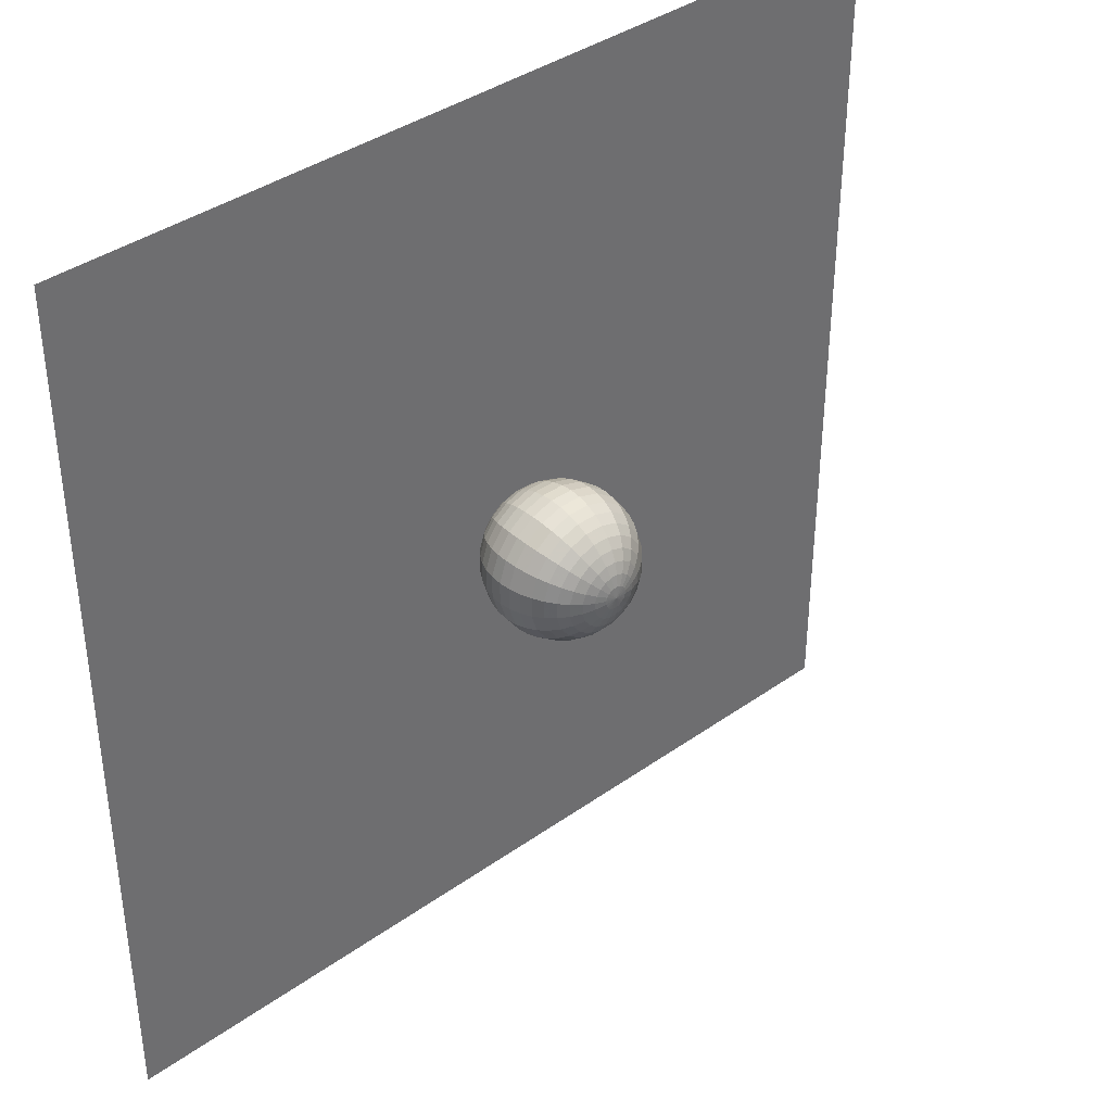
<metadata>
{"format":"obj","ext":"obj","renderer":"f3d","projection":"perspective","resolution":1024,"background":"white","views":[{"elev":38.6,"azim":138.2,"up":"+Y"}]}
</metadata>
<code>
v -0.6979 0.3532 -0.9815
v -0.5546 0.5516 -0.9815
v -0.357 0.696 -0.9815
v -0.1244 0.7722 -0.9815
v 0.1203 0.7729 -0.9815
v 0.3532 0.6979 -0.9815
v 0.5516 0.5546 -0.9815
v 0.696 0.357 -0.9815
v 0.7722 0.1244 -0.9815
v 0.7729 -0.1203 -0.9815
v 0.6979 -0.3532 -0.9815
v 0.5546 -0.5516 -0.9815
v 0.357 -0.696 -0.9815
v 0.1244 -0.7722 -0.9815
v -0.1203 -0.7729 -0.9815
v -0.3532 -0.6979 -0.9815
v -0.5516 -0.5546 -0.9815
v -0.696 -0.357 -0.9815
v -0.7722 -0.1244 -0.9815
v -0.7729 0.1203 -0.9815
v -1.379 0.6977 -1.165
v -1.095 1.09 -1.165
v -0.7052 1.375 -1.165
v -0.2458 1.525 -1.165
v 0.2376 1.527 -1.165
v 0.6977 1.379 -1.165
v 1.09 1.095 -1.165
v 1.375 0.7052 -1.165
v 1.525 0.2458 -1.165
v 1.527 -0.2376 -1.165
v 1.379 -0.6977 -1.165
v 1.095 -1.09 -1.165
v 0.7052 -1.375 -1.165
v 0.2458 -1.525 -1.165
v -0.2376 -1.527 -1.165
v -0.6977 -1.379 -1.165
v -1.09 -1.095 -1.165
v -1.375 -0.7052 -1.165
v -1.525 -0.2458 -1.165
v -1.527 0.2376 -1.165
v -2.025 1.025 -1.465
v -1.609 1.601 -1.465
v -1.036 2.02 -1.465
v -0.3611 2.241 -1.465
v 0.3491 2.243 -1.465
v 1.025 2.025 -1.465
v 1.601 1.609 -1.465
v 2.02 1.036 -1.465
v 2.241 0.3611 -1.465
v 2.243 -0.3491 -1.465
v 2.025 -1.025 -1.465
v 1.609 -1.601 -1.465
v 1.036 -2.02 -1.465
v 0.3611 -2.241 -1.465
v -0.3491 -2.243 -1.465
v -1.025 -2.025 -1.465
v -1.601 -1.609 -1.465
v -2.02 -1.036 -1.465
v -2.241 -0.3611 -1.465
v -2.243 0.3491 -1.465
v -2.622 1.327 -1.875
v -2.084 2.073 -1.875
v -1.341 2.615 -1.875
v -0.4676 2.901 -1.875
v 0.4519 2.904 -1.875
v 1.327 2.622 -1.875
v 2.073 2.084 -1.875
v 2.615 1.341 -1.875
v 2.901 0.4676 -1.875
v 2.904 -0.4519 -1.875
v 2.622 -1.327 -1.875
v 2.084 -2.073 -1.875
v 1.341 -2.615 -1.875
v 0.4676 -2.901 -1.875
v -0.4519 -2.904 -1.875
v -1.327 -2.622 -1.875
v -2.073 -2.084 -1.875
v -2.615 -1.341 -1.875
v -2.901 -0.4676 -1.875
v -2.904 0.4519 -1.875
v -3.155 1.597 -2.384
v -2.507 2.493 -2.384
v -1.614 3.146 -2.384
v -0.5625 3.491 -2.384
v 0.5437 3.493 -2.384
v 1.597 3.154 -2.384
v 2.493 2.507 -2.384
v 3.146 1.614 -2.384
v 3.491 0.5625 -2.384
v 3.493 -0.5437 -2.384
v 3.154 -1.597 -2.384
v 2.507 -2.493 -2.384
v 1.614 -3.146 -2.384
v 0.5625 -3.49 -2.384
v -0.5437 -3.493 -2.384
v -1.597 -3.154 -2.384
v -2.493 -2.507 -2.384
v -3.146 -1.614 -2.384
v -3.49 -0.5625 -2.384
v -3.493 0.5437 -2.384
v -3.609 1.827 -2.981
v -2.868 2.853 -2.981
v -1.846 3.599 -2.981
v -0.6435 3.994 -2.981
v 0.622 3.997 -2.981
v 1.827 3.609 -2.981
v 2.853 2.868 -2.981
v 3.599 1.846 -2.981
v 3.994 0.6435 -2.981
v 3.997 -0.622 -2.981
v 3.609 -1.827 -2.981
v 2.868 -2.853 -2.981
v 1.846 -3.599 -2.981
v 0.6435 -3.994 -2.981
v -0.622 -3.997 -2.981
v -1.827 -3.609 -2.981
v -2.853 -2.868 -2.981
v -3.599 -1.846 -2.981
v -3.994 -0.6435 -2.981
v -3.997 0.622 -2.981
v -3.975 2.012 -3.65
v -3.159 3.142 -3.65
v -2.033 3.964 -3.65
v -0.7088 4.398 -3.65
v 0.6851 4.402 -3.65
v 2.012 3.975 -3.65
v 3.142 3.159 -3.65
v 3.964 2.033 -3.65
v 4.398 0.7088 -3.65
v 4.402 -0.6851 -3.65
v 3.975 -2.012 -3.65
v 3.159 -3.142 -3.65
v 2.033 -3.964 -3.65
v 0.7088 -4.398 -3.65
v -0.6851 -4.402 -3.65
v -2.012 -3.975 -3.65
v -3.142 -3.159 -3.65
v -3.964 -2.033 -3.65
v -4.398 -0.7088 -3.65
v -4.402 0.6851 -3.65
v -4.243 2.147 -4.375
v -3.372 3.353 -4.375
v -2.17 4.231 -4.375
v -0.7565 4.695 -4.375
v 0.7312 4.699 -4.375
v 2.147 4.243 -4.375
v 3.353 3.372 -4.375
v 4.231 2.17 -4.375
v 4.695 0.7565 -4.375
v 4.699 -0.7312 -4.375
v 4.243 -2.147 -4.375
v 3.372 -3.353 -4.375
v 2.17 -4.231 -4.375
v 0.7565 -4.695 -4.375
v -0.7312 -4.699 -4.375
v -2.147 -4.243 -4.375
v -3.353 -3.372 -4.375
v -4.231 -2.17 -4.375
v -4.695 -0.7565 -4.375
v -4.699 0.7312 -4.375
v -4.406 2.23 -5.138
v -3.501 3.483 -5.138
v -2.254 4.394 -5.138
v -0.7857 4.876 -5.138
v 0.7594 4.88 -5.138
v 2.23 4.406 -5.138
v 3.483 3.501 -5.138
v 4.394 2.254 -5.138
v 4.876 0.7857 -5.138
v 4.88 -0.7594 -5.138
v 4.406 -2.23 -5.138
v 3.501 -3.483 -5.138
v 2.254 -4.394 -5.138
v 0.7857 -4.876 -5.138
v -0.7594 -4.88 -5.138
v -2.23 -4.406 -5.138
v -3.483 -3.501 -5.138
v -4.394 -2.254 -5.138
v -4.876 -0.7857 -5.138
v -4.88 0.7594 -5.138
v -4.461 2.258 -5.92
v -3.545 3.526 -5.92
v -2.282 4.449 -5.92
v -0.7955 4.936 -5.92
v 0.7689 4.941 -5.92
v 2.258 4.461 -5.92
v 3.526 3.545 -5.92
v 4.449 2.282 -5.92
v 4.936 0.7955 -5.92
v 4.941 -0.7689 -5.92
v 4.461 -2.258 -5.92
v 3.545 -3.526 -5.92
v 2.282 -4.449 -5.92
v 0.7955 -4.936 -5.92
v -0.7689 -4.941 -5.92
v -2.258 -4.461 -5.92
v -3.526 -3.545 -5.92
v -4.449 -2.282 -5.92
v -4.936 -0.7955 -5.92
v -4.941 0.7689 -5.92
v -4.406 2.23 -6.702
v -3.501 3.483 -6.702
v -2.254 4.394 -6.702
v -0.7857 4.876 -6.702
v 0.7594 4.88 -6.702
v 2.23 4.406 -6.702
v 3.483 3.501 -6.702
v 4.394 2.254 -6.702
v 4.876 0.7857 -6.702
v 4.88 -0.7594 -6.702
v 4.406 -2.23 -6.702
v 3.501 -3.483 -6.702
v 2.254 -4.394 -6.702
v 0.7857 -4.876 -6.702
v -0.7594 -4.88 -6.702
v -2.23 -4.406 -6.702
v -3.483 -3.501 -6.702
v -4.394 -2.254 -6.702
v -4.876 -0.7857 -6.702
v -4.88 0.7594 -6.702
v -4.243 2.147 -7.465
v -3.372 3.353 -7.465
v -2.17 4.231 -7.465
v -0.7565 4.695 -7.465
v 0.7312 4.699 -7.465
v 2.147 4.243 -7.465
v 3.353 3.372 -7.465
v 4.231 2.17 -7.465
v 4.695 0.7565 -7.465
v 4.699 -0.7312 -7.465
v 4.243 -2.147 -7.465
v 3.372 -3.353 -7.465
v 2.17 -4.231 -7.465
v 0.7565 -4.695 -7.465
v -0.7312 -4.699 -7.465
v -2.147 -4.243 -7.465
v -3.353 -3.372 -7.465
v -4.231 -2.17 -7.465
v -4.695 -0.7565 -7.465
v -4.699 0.7312 -7.465
v -3.975 2.012 -8.19
v -3.159 3.142 -8.19
v -2.033 3.964 -8.19
v -0.7088 4.398 -8.19
v 0.6851 4.402 -8.19
v 2.012 3.975 -8.19
v 3.142 3.159 -8.19
v 3.964 2.033 -8.19
v 4.398 0.7088 -8.19
v 4.402 -0.6851 -8.19
v 3.975 -2.012 -8.19
v 3.159 -3.142 -8.19
v 2.033 -3.964 -8.19
v 0.7088 -4.398 -8.19
v -0.6851 -4.402 -8.19
v -2.012 -3.975 -8.19
v -3.142 -3.159 -8.19
v -3.964 -2.033 -8.19
v -4.398 -0.7088 -8.19
v -4.402 0.6851 -8.19
v -3.609 1.827 -8.859
v -2.868 2.853 -8.859
v -1.846 3.599 -8.859
v -0.6435 3.994 -8.859
v 0.622 3.997 -8.859
v 1.827 3.609 -8.859
v 2.853 2.868 -8.859
v 3.599 1.846 -8.859
v 3.994 0.6435 -8.859
v 3.997 -0.622 -8.859
v 3.609 -1.827 -8.859
v 2.868 -2.853 -8.859
v 1.846 -3.599 -8.859
v 0.6435 -3.994 -8.859
v -0.622 -3.997 -8.859
v -1.827 -3.609 -8.859
v -2.853 -2.868 -8.859
v -3.599 -1.846 -8.859
v -3.994 -0.6435 -8.859
v -3.997 0.622 -8.859
v -3.155 1.597 -9.455
v -2.507 2.493 -9.455
v -1.614 3.146 -9.455
v -0.5625 3.491 -9.455
v 0.5437 3.493 -9.455
v 1.597 3.154 -9.455
v 2.493 2.507 -9.455
v 3.146 1.614 -9.455
v 3.491 0.5625 -9.455
v 3.493 -0.5437 -9.455
v 3.154 -1.597 -9.455
v 2.507 -2.493 -9.455
v 1.614 -3.146 -9.455
v 0.5625 -3.49 -9.455
v -0.5437 -3.493 -9.455
v -1.597 -3.154 -9.455
v -2.493 -2.507 -9.455
v -3.146 -1.614 -9.455
v -3.49 -0.5625 -9.455
v -3.493 0.5437 -9.455
v -2.622 1.327 -9.965
v -2.084 2.073 -9.965
v -1.341 2.615 -9.965
v -0.4676 2.901 -9.965
v 0.4519 2.904 -9.965
v 1.327 2.622 -9.965
v 2.073 2.084 -9.965
v 2.615 1.341 -9.965
v 2.901 0.4676 -9.965
v 2.904 -0.4519 -9.965
v 2.622 -1.327 -9.965
v 2.084 -2.073 -9.965
v 1.341 -2.615 -9.965
v 0.4676 -2.901 -9.965
v -0.4519 -2.904 -9.965
v -1.327 -2.622 -9.965
v -2.073 -2.084 -9.965
v -2.615 -1.341 -9.965
v -2.901 -0.4676 -9.965
v -2.904 0.4519 -9.965
v -2.025 1.025 -10.38
v -1.609 1.601 -10.38
v -1.036 2.02 -10.38
v -0.3611 2.241 -10.38
v 0.3491 2.243 -10.38
v 1.025 2.025 -10.38
v 1.601 1.609 -10.38
v 2.02 1.036 -10.38
v 2.241 0.3611 -10.38
v 2.243 -0.3491 -10.38
v 2.025 -1.025 -10.38
v 1.609 -1.601 -10.38
v 1.036 -2.02 -10.38
v 0.3611 -2.241 -10.38
v -0.3491 -2.243 -10.38
v -1.025 -2.025 -10.38
v -1.601 -1.609 -10.38
v -2.02 -1.036 -10.38
v -2.241 -0.3611 -10.38
v -2.243 0.3491 -10.38
v -1.379 0.6977 -10.68
v -1.095 1.09 -10.68
v -0.7052 1.375 -10.68
v -0.2458 1.525 -10.68
v 0.2376 1.527 -10.68
v 0.6977 1.379 -10.68
v 1.09 1.095 -10.68
v 1.375 0.7052 -10.68
v 1.525 0.2458 -10.68
v 1.527 -0.2376 -10.68
v 1.379 -0.6977 -10.68
v 1.095 -1.09 -10.68
v 0.7052 -1.375 -10.68
v 0.2458 -1.525 -10.68
v -0.2376 -1.527 -10.68
v -0.6977 -1.379 -10.68
v -1.09 -1.095 -10.68
v -1.375 -0.7052 -10.68
v -1.525 -0.2458 -10.68
v -1.527 0.2376 -10.68
v -0.6979 0.3532 -10.86
v -0.5546 0.5516 -10.86
v -0.357 0.696 -10.86
v -0.1244 0.7722 -10.86
v 0.1203 0.7729 -10.86
v 0.3532 0.6979 -10.86
v 0.5516 0.5546 -10.86
v 0.696 0.357 -10.86
v 0.7722 0.1244 -10.86
v 0.7729 -0.1203 -10.86
v 0.6979 -0.3532 -10.86
v 0.5546 -0.5516 -10.86
v 0.357 -0.696 -10.86
v 0.1244 -0.7722 -10.86
v -0.1203 -0.7729 -10.86
v -0.3532 -0.6979 -10.86
v -0.5516 -0.5546 -10.86
v -0.696 -0.357 -10.86
v -0.7722 -0.1244 -10.86
v -0.7729 0.1203 -10.86
v 0 0 -0.92
v 0 0 -10.92
f 1 2 22
f 1 22 21
f 2 3 23
f 2 23 22
f 3 4 24
f 3 24 23
f 4 5 25
f 4 25 24
f 5 6 26
f 5 26 25
f 6 7 27
f 6 27 26
f 7 8 28
f 7 28 27
f 8 9 29
f 8 29 28
f 9 10 30
f 9 30 29
f 10 11 31
f 10 31 30
f 11 12 32
f 11 32 31
f 12 13 33
f 12 33 32
f 13 14 34
f 13 34 33
f 14 15 35
f 14 35 34
f 15 16 36
f 15 36 35
f 16 17 37
f 16 37 36
f 17 18 38
f 17 38 37
f 18 19 39
f 18 39 38
f 19 20 40
f 19 40 39
f 20 1 21
f 20 21 40
f 21 22 42
f 21 42 41
f 22 23 43
f 22 43 42
f 23 24 44
f 23 44 43
f 24 25 45
f 24 45 44
f 25 26 46
f 25 46 45
f 26 27 47
f 26 47 46
f 27 28 48
f 27 48 47
f 28 29 49
f 28 49 48
f 29 30 50
f 29 50 49
f 30 31 51
f 30 51 50
f 31 32 52
f 31 52 51
f 32 33 53
f 32 53 52
f 33 34 54
f 33 54 53
f 34 35 55
f 34 55 54
f 35 36 56
f 35 56 55
f 36 37 57
f 36 57 56
f 37 38 58
f 37 58 57
f 38 39 59
f 38 59 58
f 39 40 60
f 39 60 59
f 40 21 41
f 40 41 60
f 41 42 62
f 41 62 61
f 42 43 63
f 42 63 62
f 43 44 64
f 43 64 63
f 44 45 65
f 44 65 64
f 45 46 66
f 45 66 65
f 46 47 67
f 46 67 66
f 47 48 68
f 47 68 67
f 48 49 69
f 48 69 68
f 49 50 70
f 49 70 69
f 50 51 71
f 50 71 70
f 51 52 72
f 51 72 71
f 52 53 73
f 52 73 72
f 53 54 74
f 53 74 73
f 54 55 75
f 54 75 74
f 55 56 76
f 55 76 75
f 56 57 77
f 56 77 76
f 57 58 78
f 57 78 77
f 58 59 79
f 58 79 78
f 59 60 80
f 59 80 79
f 60 41 61
f 60 61 80
f 61 62 82
f 61 82 81
f 62 63 83
f 62 83 82
f 63 64 84
f 63 84 83
f 64 65 85
f 64 85 84
f 65 66 86
f 65 86 85
f 66 67 87
f 66 87 86
f 67 68 88
f 67 88 87
f 68 69 89
f 68 89 88
f 69 70 90
f 69 90 89
f 70 71 91
f 70 91 90
f 71 72 92
f 71 92 91
f 72 73 93
f 72 93 92
f 73 74 94
f 73 94 93
f 74 75 95
f 74 95 94
f 75 76 96
f 75 96 95
f 76 77 97
f 76 97 96
f 77 78 98
f 77 98 97
f 78 79 99
f 78 99 98
f 79 80 100
f 79 100 99
f 80 61 81
f 80 81 100
f 81 82 102
f 81 102 101
f 82 83 103
f 82 103 102
f 83 84 104
f 83 104 103
f 84 85 105
f 84 105 104
f 85 86 106
f 85 106 105
f 86 87 107
f 86 107 106
f 87 88 108
f 87 108 107
f 88 89 109
f 88 109 108
f 89 90 110
f 89 110 109
f 90 91 111
f 90 111 110
f 91 92 112
f 91 112 111
f 92 93 113
f 92 113 112
f 93 94 114
f 93 114 113
f 94 95 115
f 94 115 114
f 95 96 116
f 95 116 115
f 96 97 117
f 96 117 116
f 97 98 118
f 97 118 117
f 98 99 119
f 98 119 118
f 99 100 120
f 99 120 119
f 100 81 101
f 100 101 120
f 101 102 122
f 101 122 121
f 102 103 123
f 102 123 122
f 103 104 124
f 103 124 123
f 104 105 125
f 104 125 124
f 105 106 126
f 105 126 125
f 106 107 127
f 106 127 126
f 107 108 128
f 107 128 127
f 108 109 129
f 108 129 128
f 109 110 130
f 109 130 129
f 110 111 131
f 110 131 130
f 111 112 132
f 111 132 131
f 112 113 133
f 112 133 132
f 113 114 134
f 113 134 133
f 114 115 135
f 114 135 134
f 115 116 136
f 115 136 135
f 116 117 137
f 116 137 136
f 117 118 138
f 117 138 137
f 118 119 139
f 118 139 138
f 119 120 140
f 119 140 139
f 120 101 121
f 120 121 140
f 121 122 142
f 121 142 141
f 122 123 143
f 122 143 142
f 123 124 144
f 123 144 143
f 124 125 145
f 124 145 144
f 125 126 146
f 125 146 145
f 126 127 147
f 126 147 146
f 127 128 148
f 127 148 147
f 128 129 149
f 128 149 148
f 129 130 150
f 129 150 149
f 130 131 151
f 130 151 150
f 131 132 152
f 131 152 151
f 132 133 153
f 132 153 152
f 133 134 154
f 133 154 153
f 134 135 155
f 134 155 154
f 135 136 156
f 135 156 155
f 136 137 157
f 136 157 156
f 137 138 158
f 137 158 157
f 138 139 159
f 138 159 158
f 139 140 160
f 139 160 159
f 140 121 141
f 140 141 160
f 141 142 162
f 141 162 161
f 142 143 163
f 142 163 162
f 143 144 164
f 143 164 163
f 144 145 165
f 144 165 164
f 145 146 166
f 145 166 165
f 146 147 167
f 146 167 166
f 147 148 168
f 147 168 167
f 148 149 169
f 148 169 168
f 149 150 170
f 149 170 169
f 150 151 171
f 150 171 170
f 151 152 172
f 151 172 171
f 152 153 173
f 152 173 172
f 153 154 174
f 153 174 173
f 154 155 175
f 154 175 174
f 155 156 176
f 155 176 175
f 156 157 177
f 156 177 176
f 157 158 178
f 157 178 177
f 158 159 179
f 158 179 178
f 159 160 180
f 159 180 179
f 160 141 161
f 160 161 180
f 161 162 182
f 161 182 181
f 162 163 183
f 162 183 182
f 163 164 184
f 163 184 183
f 164 165 185
f 164 185 184
f 165 166 186
f 165 186 185
f 166 167 187
f 166 187 186
f 167 168 188
f 167 188 187
f 168 169 189
f 168 189 188
f 169 170 190
f 169 190 189
f 170 171 191
f 170 191 190
f 171 172 192
f 171 192 191
f 172 173 193
f 172 193 192
f 173 174 194
f 173 194 193
f 174 175 195
f 174 195 194
f 175 176 196
f 175 196 195
f 176 177 197
f 176 197 196
f 177 178 198
f 177 198 197
f 178 179 199
f 178 199 198
f 179 180 200
f 179 200 199
f 180 161 181
f 180 181 200
f 181 182 202
f 181 202 201
f 182 183 203
f 182 203 202
f 183 184 204
f 183 204 203
f 184 185 205
f 184 205 204
f 185 186 206
f 185 206 205
f 186 187 207
f 186 207 206
f 187 188 208
f 187 208 207
f 188 189 209
f 188 209 208
f 189 190 210
f 189 210 209
f 190 191 211
f 190 211 210
f 191 192 212
f 191 212 211
f 192 193 213
f 192 213 212
f 193 194 214
f 193 214 213
f 194 195 215
f 194 215 214
f 195 196 216
f 195 216 215
f 196 197 217
f 196 217 216
f 197 198 218
f 197 218 217
f 198 199 219
f 198 219 218
f 199 200 220
f 199 220 219
f 200 181 201
f 200 201 220
f 201 202 222
f 201 222 221
f 202 203 223
f 202 223 222
f 203 204 224
f 203 224 223
f 204 205 225
f 204 225 224
f 205 206 226
f 205 226 225
f 206 207 227
f 206 227 226
f 207 208 228
f 207 228 227
f 208 209 229
f 208 229 228
f 209 210 230
f 209 230 229
f 210 211 231
f 210 231 230
f 211 212 232
f 211 232 231
f 212 213 233
f 212 233 232
f 213 214 234
f 213 234 233
f 214 215 235
f 214 235 234
f 215 216 236
f 215 236 235
f 216 217 237
f 216 237 236
f 217 218 238
f 217 238 237
f 218 219 239
f 218 239 238
f 219 220 240
f 219 240 239
f 220 201 221
f 220 221 240
f 221 222 242
f 221 242 241
f 222 223 243
f 222 243 242
f 223 224 244
f 223 244 243
f 224 225 245
f 224 245 244
f 225 226 246
f 225 246 245
f 226 227 247
f 226 247 246
f 227 228 248
f 227 248 247
f 228 229 249
f 228 249 248
f 229 230 250
f 229 250 249
f 230 231 251
f 230 251 250
f 231 232 252
f 231 252 251
f 232 233 253
f 232 253 252
f 233 234 254
f 233 254 253
f 234 235 255
f 234 255 254
f 235 236 256
f 235 256 255
f 236 237 257
f 236 257 256
f 237 238 258
f 237 258 257
f 238 239 259
f 238 259 258
f 239 240 260
f 239 260 259
f 240 221 241
f 240 241 260
f 241 242 262
f 241 262 261
f 242 243 263
f 242 263 262
f 243 244 264
f 243 264 263
f 244 245 265
f 244 265 264
f 245 246 266
f 245 266 265
f 246 247 267
f 246 267 266
f 247 248 268
f 247 268 267
f 248 249 269
f 248 269 268
f 249 250 270
f 249 270 269
f 250 251 271
f 250 271 270
f 251 252 272
f 251 272 271
f 252 253 273
f 252 273 272
f 253 254 274
f 253 274 273
f 254 255 275
f 254 275 274
f 255 256 276
f 255 276 275
f 256 257 277
f 256 277 276
f 257 258 278
f 257 278 277
f 258 259 279
f 258 279 278
f 259 260 280
f 259 280 279
f 260 241 261
f 260 261 280
f 261 262 282
f 261 282 281
f 262 263 283
f 262 283 282
f 263 264 284
f 263 284 283
f 264 265 285
f 264 285 284
f 265 266 286
f 265 286 285
f 266 267 287
f 266 287 286
f 267 268 288
f 267 288 287
f 268 269 289
f 268 289 288
f 269 270 290
f 269 290 289
f 270 271 291
f 270 291 290
f 271 272 292
f 271 292 291
f 272 273 293
f 272 293 292
f 273 274 294
f 273 294 293
f 274 275 295
f 274 295 294
f 275 276 296
f 275 296 295
f 276 277 297
f 276 297 296
f 277 278 298
f 277 298 297
f 278 279 299
f 278 299 298
f 279 280 300
f 279 300 299
f 280 261 281
f 280 281 300
f 281 282 302
f 281 302 301
f 282 283 303
f 282 303 302
f 283 284 304
f 283 304 303
f 284 285 305
f 284 305 304
f 285 286 306
f 285 306 305
f 286 287 307
f 286 307 306
f 287 288 308
f 287 308 307
f 288 289 309
f 288 309 308
f 289 290 310
f 289 310 309
f 290 291 311
f 290 311 310
f 291 292 312
f 291 312 311
f 292 293 313
f 292 313 312
f 293 294 314
f 293 314 313
f 294 295 315
f 294 315 314
f 295 296 316
f 295 316 315
f 296 297 317
f 296 317 316
f 297 298 318
f 297 318 317
f 298 299 319
f 298 319 318
f 299 300 320
f 299 320 319
f 300 281 301
f 300 301 320
f 301 302 322
f 301 322 321
f 302 303 323
f 302 323 322
f 303 304 324
f 303 324 323
f 304 305 325
f 304 325 324
f 305 306 326
f 305 326 325
f 306 307 327
f 306 327 326
f 307 308 328
f 307 328 327
f 308 309 329
f 308 329 328
f 309 310 330
f 309 330 329
f 310 311 331
f 310 331 330
f 311 312 332
f 311 332 331
f 312 313 333
f 312 333 332
f 313 314 334
f 313 334 333
f 314 315 335
f 314 335 334
f 315 316 336
f 315 336 335
f 316 317 337
f 316 337 336
f 317 318 338
f 317 338 337
f 318 319 339
f 318 339 338
f 319 320 340
f 319 340 339
f 320 301 321
f 320 321 340
f 321 322 342
f 321 342 341
f 322 323 343
f 322 343 342
f 323 324 344
f 323 344 343
f 324 325 345
f 324 345 344
f 325 326 346
f 325 346 345
f 326 327 347
f 326 347 346
f 327 328 348
f 327 348 347
f 328 329 349
f 328 349 348
f 329 330 350
f 329 350 349
f 330 331 351
f 330 351 350
f 331 332 352
f 331 352 351
f 332 333 353
f 332 353 352
f 333 334 354
f 333 354 353
f 334 335 355
f 334 355 354
f 335 336 356
f 335 356 355
f 336 337 357
f 336 357 356
f 337 338 358
f 337 358 357
f 338 339 359
f 338 359 358
f 339 340 360
f 339 360 359
f 340 321 341
f 340 341 360
f 341 342 362
f 341 362 361
f 342 343 363
f 342 363 362
f 343 344 364
f 343 364 363
f 344 345 365
f 344 365 364
f 345 346 366
f 345 366 365
f 346 347 367
f 346 367 366
f 347 348 368
f 347 368 367
f 348 349 369
f 348 369 368
f 349 350 370
f 349 370 369
f 350 351 371
f 350 371 370
f 351 352 372
f 351 372 371
f 352 353 373
f 352 373 372
f 353 354 374
f 353 374 373
f 354 355 375
f 354 375 374
f 355 356 376
f 355 376 375
f 356 357 377
f 356 377 376
f 357 358 378
f 357 378 377
f 358 359 379
f 358 379 378
f 359 360 380
f 359 380 379
f 360 341 361
f 360 361 380
f 2 1 381
f 3 2 381
f 4 3 381
f 5 4 381
f 6 5 381
f 7 6 381
f 8 7 381
f 9 8 381
f 10 9 381
f 11 10 381
f 12 11 381
f 13 12 381
f 14 13 381
f 15 14 381
f 16 15 381
f 17 16 381
f 18 17 381
f 19 18 381
f 20 19 381
f 1 20 381
f 361 362 382
f 362 363 382
f 363 364 382
f 364 365 382
f 365 366 382
f 366 367 382
f 367 368 382
f 368 369 382
f 369 370 382
f 370 371 382
f 371 372 382
f 372 373 382
f 373 374 382
f 374 375 382
f 375 376 382
f 376 377 382
f 377 378 382
f 378 379 382
f 379 380 382
f 380 361 382
v 30 30 0
v 30 -30 0
v -30 -30 0
v -30 30 0
f 383 384 385
f 385 386 383

</code>
